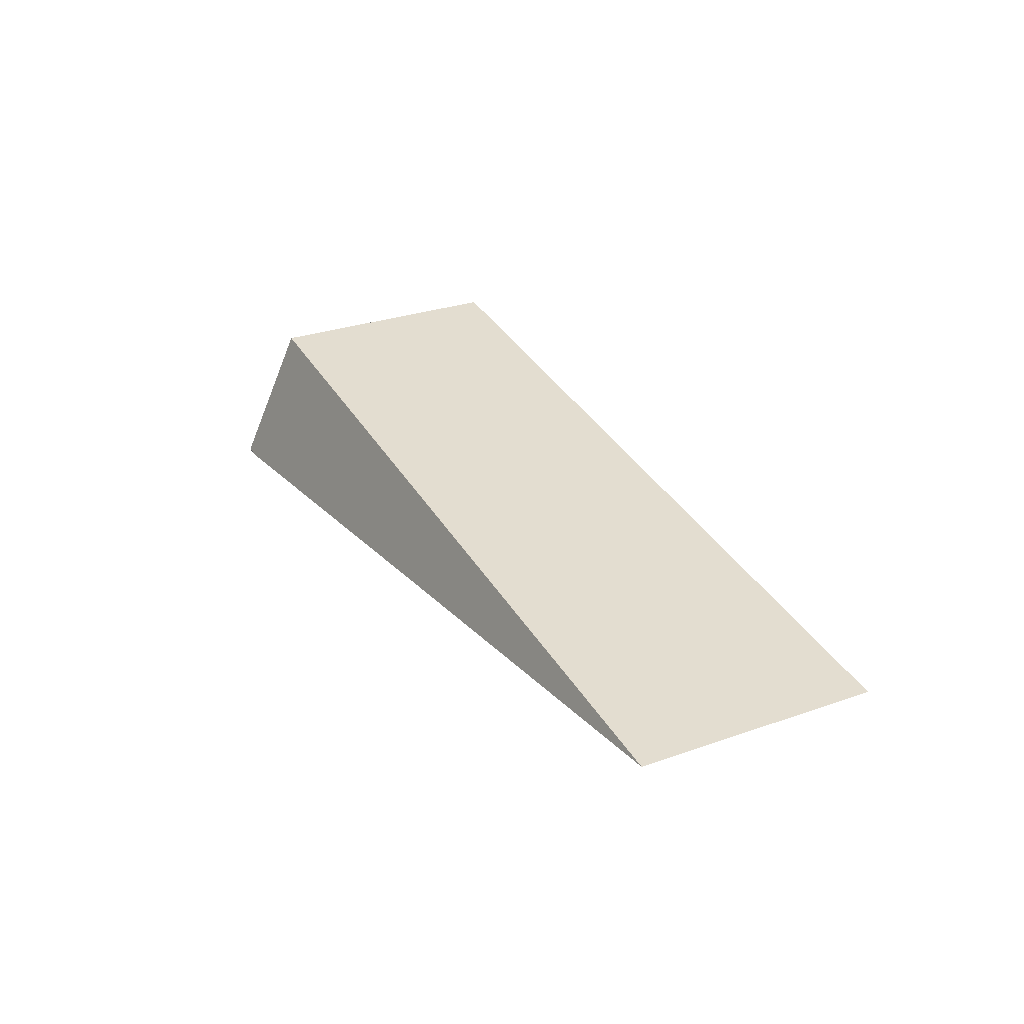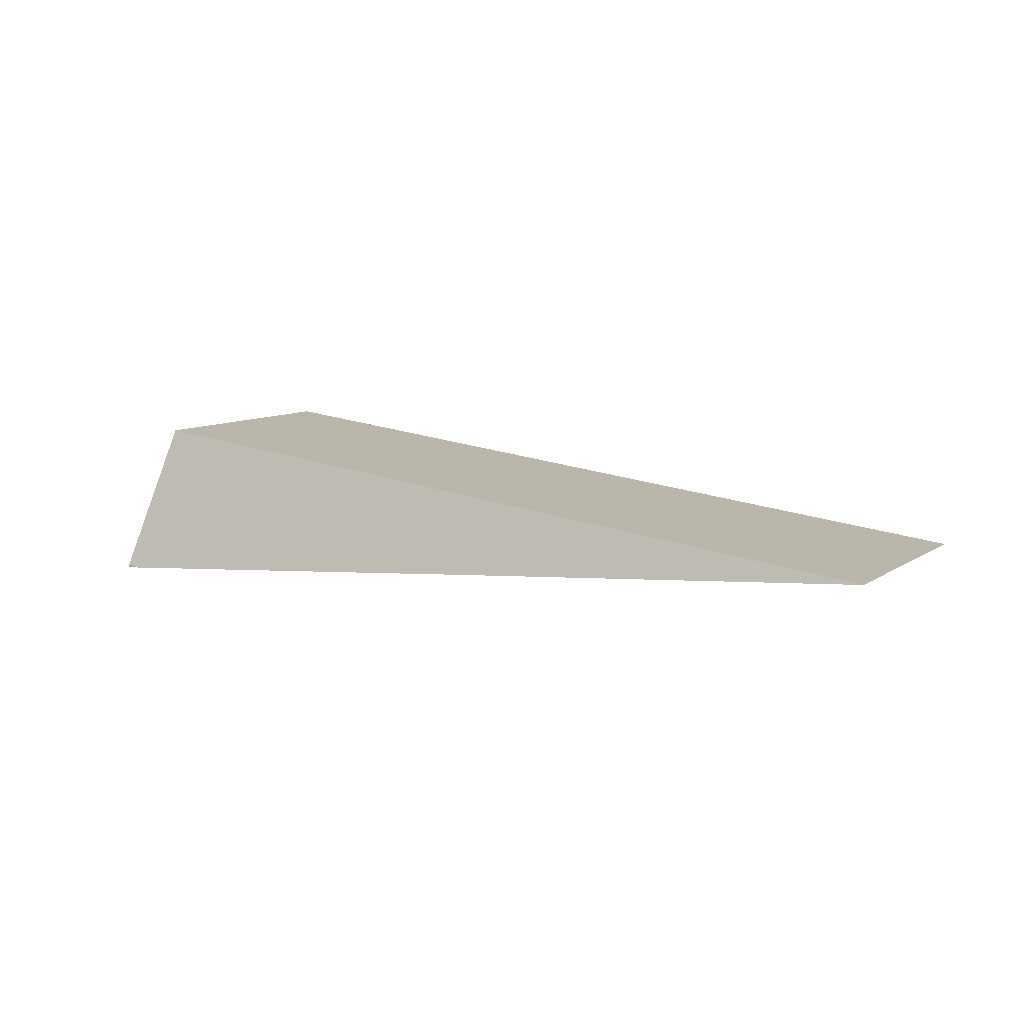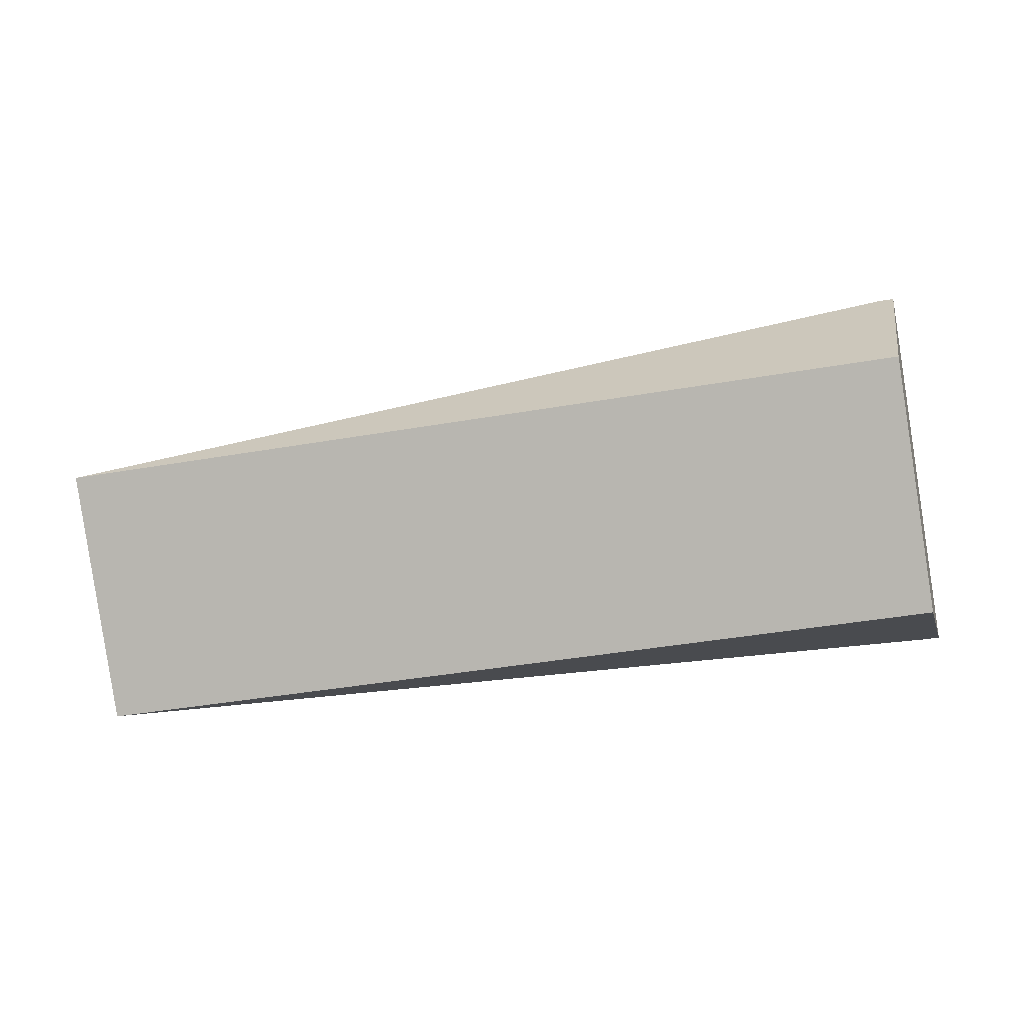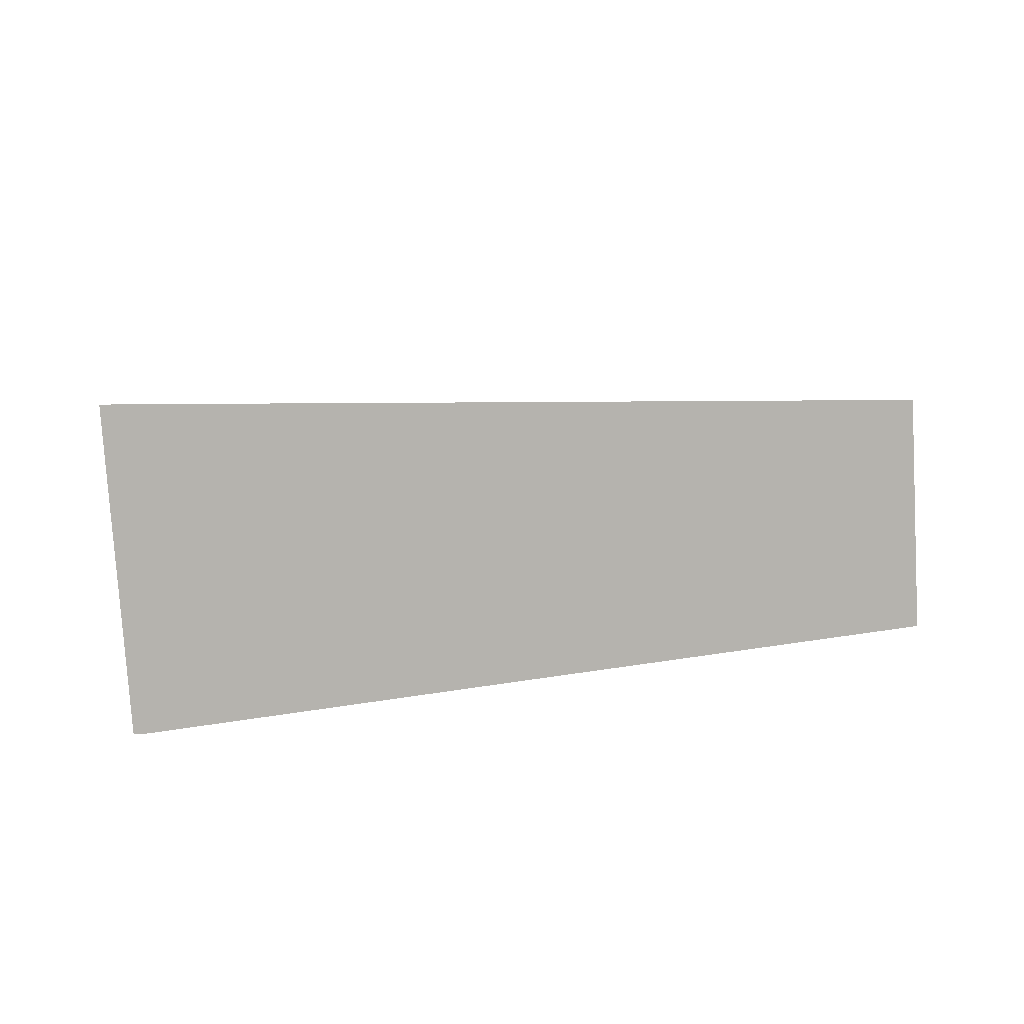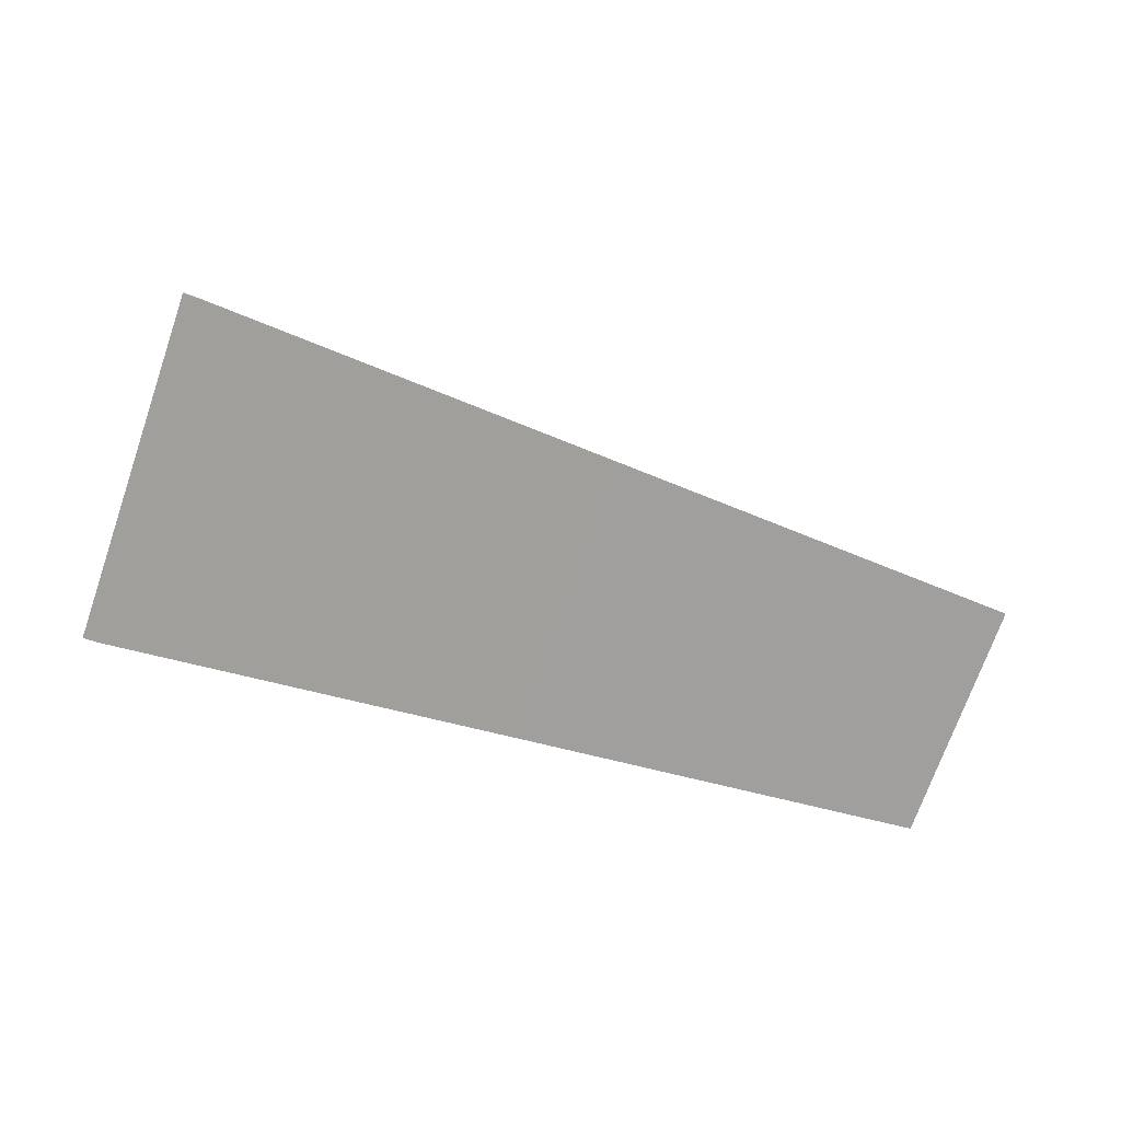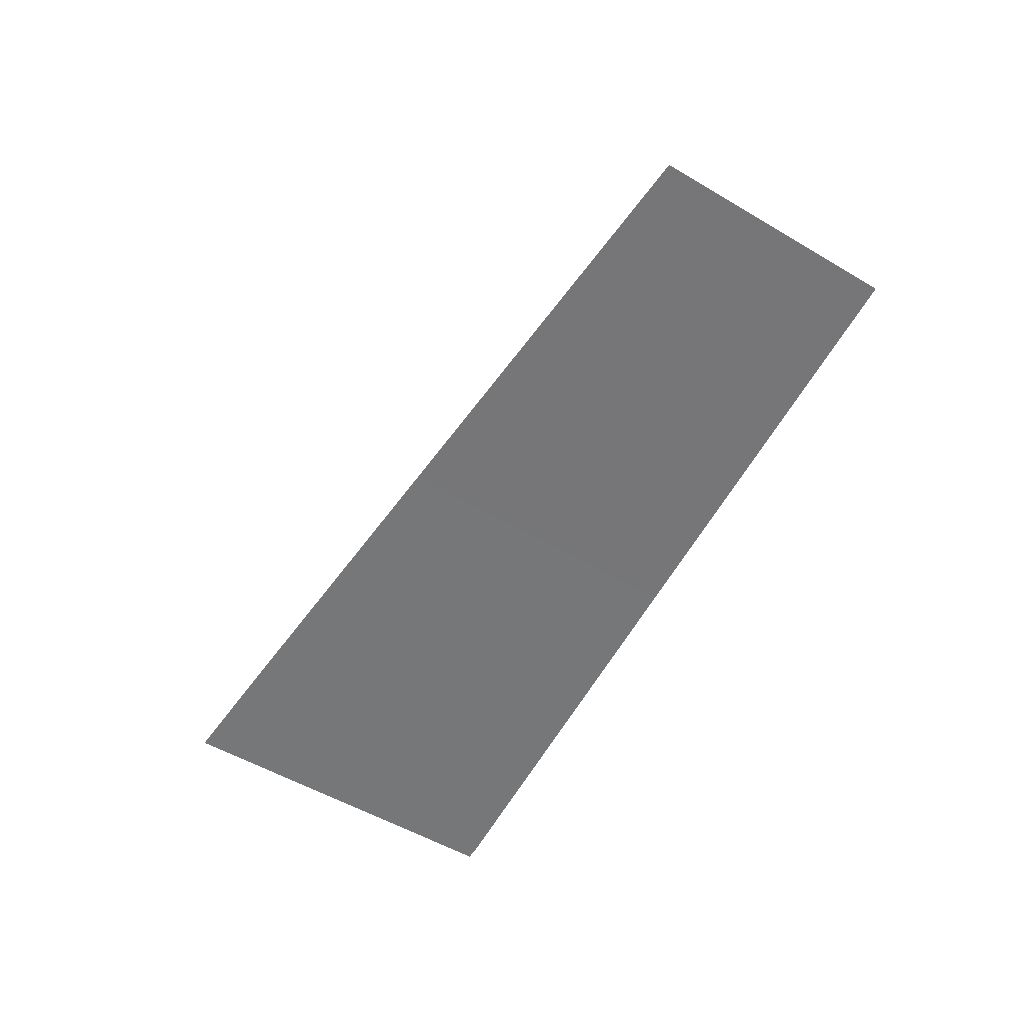
<metadata>
{"format":"obj","ext":"obj","renderer":"f3d","projection":"perspective","resolution":1024,"background":"white","views":[{"elev":28.9,"azim":-109.0,"up":"+Z"},{"elev":9.1,"azim":-140.8,"up":"+Z"},{"elev":5.3,"azim":1.3,"up":"+Y"},{"elev":-79.5,"azim":-167.8,"up":"+Z"},{"elev":-72.2,"azim":169.5,"up":"+Z"},{"elev":-53.5,"azim":-113.5,"up":"+Z"}]}
</metadata>
<code>
v 1.386e+04 1511 3854
v 1.386e+04 1510 3854
v 1.386e+04 1510 3853
v 1.386e+04 1511 3853
v 1.384e+04 1609 3854
v 1.385e+04 1609 3854
v 1.385e+04 1609 3853
v 1.385e+04 1609 3853
v 1.385e+04 1609 3853
v 1.385e+04 1609 3854
v 1.384e+04 1593 3897
v 1.385e+04 1524 3897
v 1.386e+04 1511 3854
v 1.386e+04 1511 3853
v 1.386e+04 1511 3853
v 1.386e+04 1510 3853
v 1.386e+04 1510 3854
v 1.374e+04 1500 3862
v 1.362e+04 1489 3870
v 1.361e+04 1558 3870
v 1.373e+04 1584 3862
v 1.384e+04 1609 3854
v 1.385e+04 1609 3853
v 1.385e+04 1609 3853
v 1.385e+04 1524 3897
v 1.384e+04 1593 3897
v 1.361e+04 1558 3870
v 1.362e+04 1489 3870
v 1.386e+04 1511 3854
v 1.385e+04 1524 3897
v 1.362e+04 1489 3870
v 1.374e+04 1500 3862
v 1.386e+04 1510 3854
v 1.384e+04 1609 3854
v 1.373e+04 1584 3862
v 1.361e+04 1558 3870
v 1.384e+04 1593 3897
v 1.385e+04 1609 3854
g g616983_1
f 3 1 2
f 1 3 4
f 6 7 8
f 8 5 6
f 13 14 9
f 12 13 10
f 13 9 10
f 11 12 10
f 24 16 23
f 16 24 15
f 22 23 16
f 16 17 22
f 18 19 21
f 21 22 18
f 20 21 19
f 18 22 17
f 26 28 25
f 28 26 27
f 29 30 33
f 32 33 30
f 31 32 30
f 37 38 34
f 35 36 37
f 34 35 37

</code>
